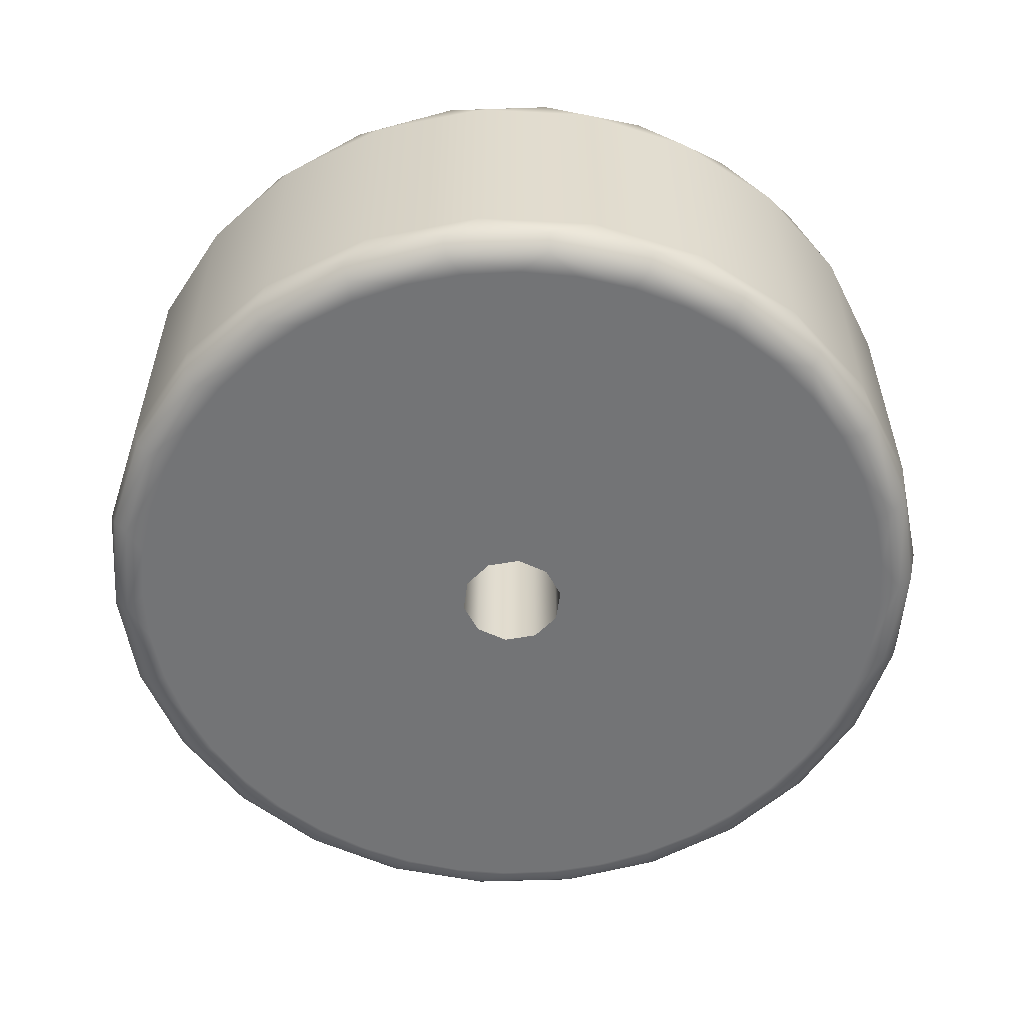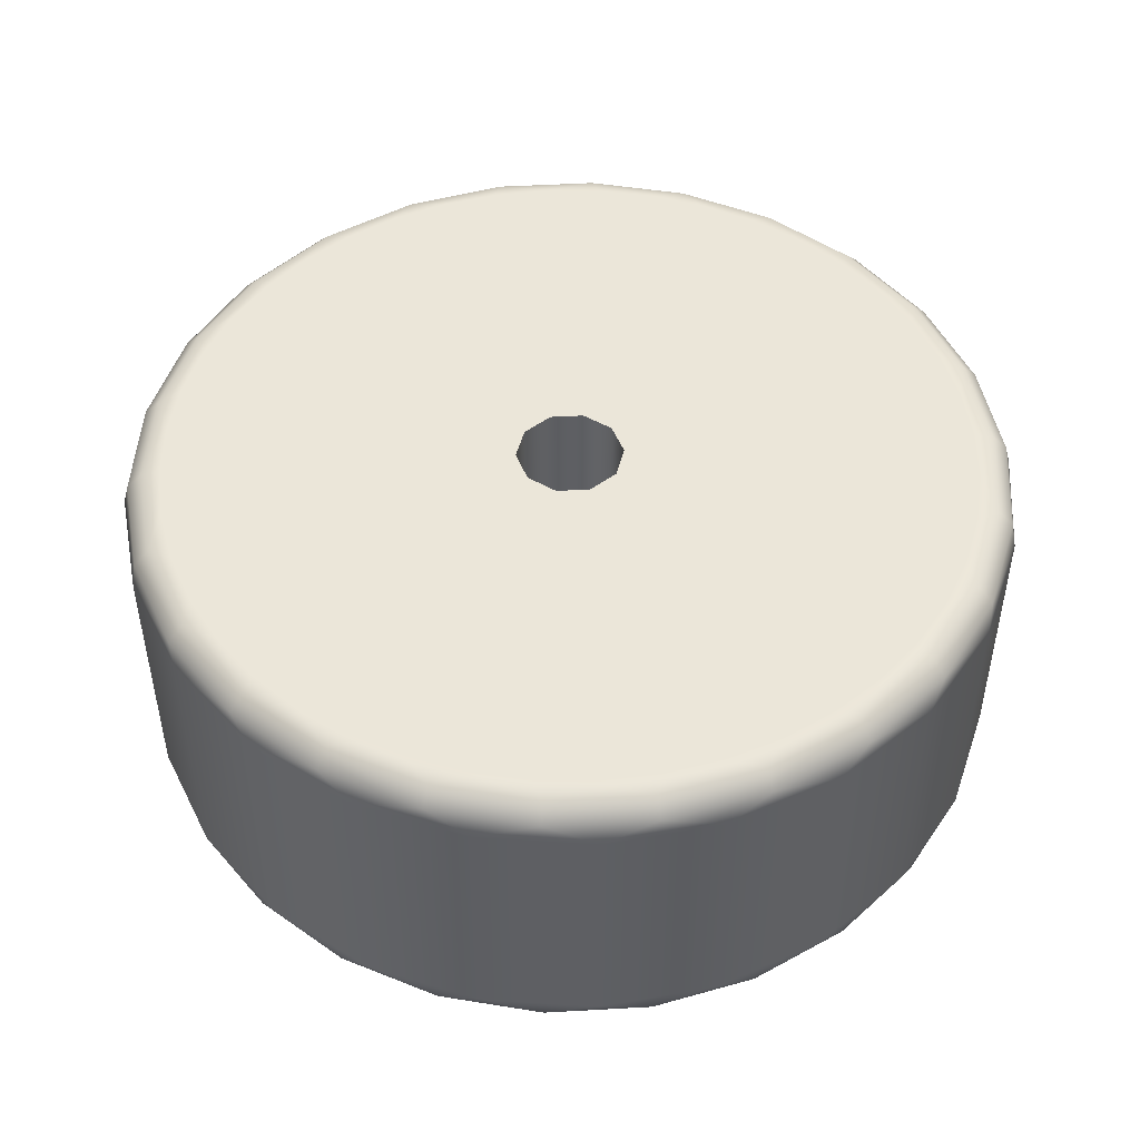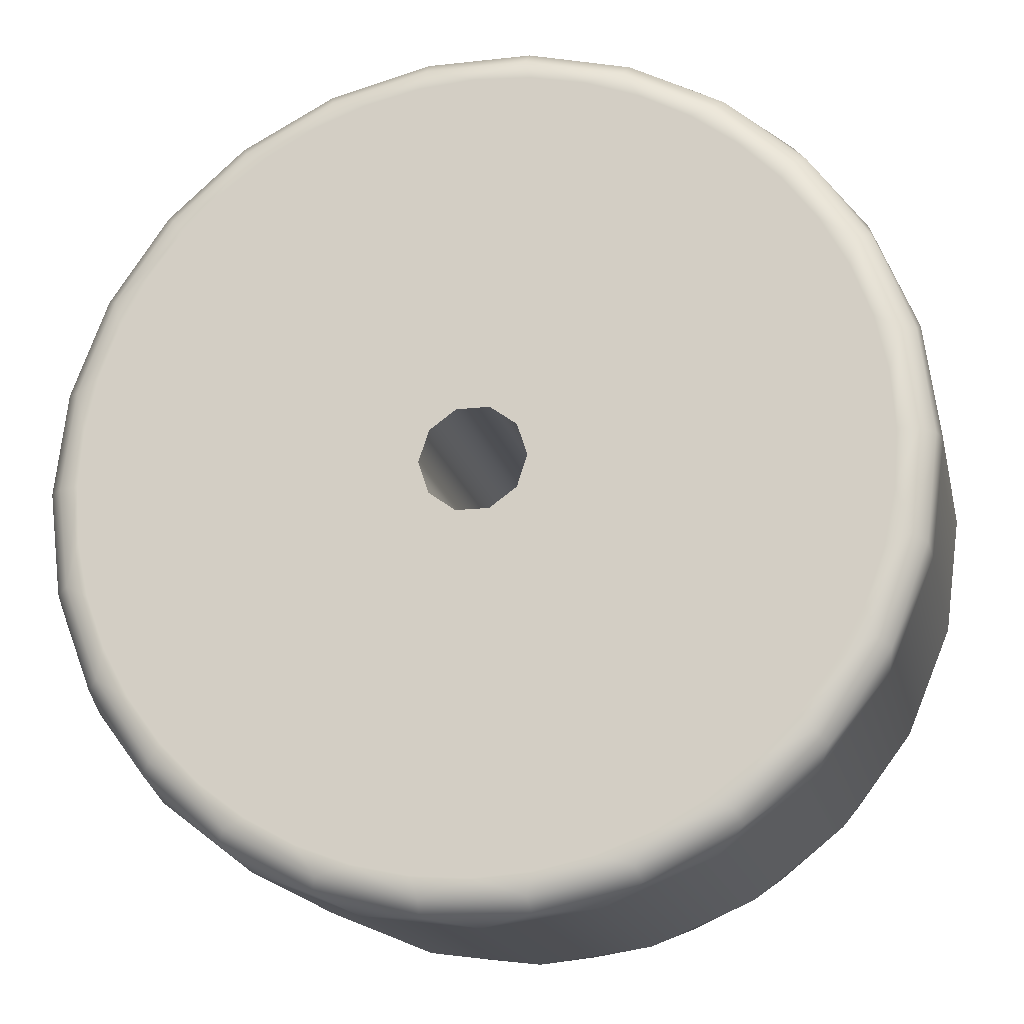
<metadata>
{"format":"obj","ext":"obj","renderer":"f3d","projection":"perspective","resolution":1024,"background":"white","views":[{"elev":-56.2,"azim":-25.7,"up":"+Y"},{"elev":48.4,"azim":176.4,"up":"+Y"},{"elev":-17.6,"azim":-167.5,"up":"+Z"}]}
</metadata>
<code>
v  4 0 0
v  4 0 0
v  4 0 0
v  3.236 0 2.35
v  3.236 0 2.35
v  1.235 0 3.804
v  1.235 0 3.804
v  -1.235 0 3.804
v  -1.235 0 3.804
v  -3.236 0 2.35
v  -3.236 0 2.35
v  -4 0 -0
v  -4 0 -0
v  -4 0 -0
v  -3.236 0 -2.35
v  -3.236 0 -2.35
v  -1.235 0 -3.804
v  -1.235 0 -3.804
v  1.235 0 -3.804
v  1.235 0 -3.804
v  3.236 0 -2.35
v  3.236 0 -2.35
v  30 0 -0
v  30 0 -0
v  30 0 -0
v  29.7 0 -4.266
v  29.7 0 -4.266
v  28.79 0 -8.448
v  28.79 0 -8.448
v  27.29 0 -12.46
v  27.29 0 -12.46
v  25.24 0 -16.22
v  25.24 0 -16.22
v  22.67 0 -19.64
v  22.67 0 -19.64
v  19.65 0 -22.67
v  19.65 0 -22.67
v  16.22 0 -25.24
v  16.22 0 -25.24
v  12.46 0 -27.29
v  12.46 0 -27.29
v  8.453 0 -28.78
v  8.453 0 -28.78
v  4.27 0 -29.69
v  4.27 0 -29.69
v  4e-06 0 -30
v  4e-06 0 -30
v  -4.27 0 -29.69
v  -4.27 0 -29.69
v  -8.453 0 -28.78
v  -8.453 0 -28.78
v  -12.46 0 -27.29
v  -12.46 0 -27.29
v  -16.22 0 -25.24
v  -16.22 0 -25.24
v  -19.65 0 -22.67
v  -19.65 0 -22.67
v  -22.67 0 -19.64
v  -22.67 0 -19.64
v  -25.24 0 -16.22
v  -25.24 0 -16.22
v  -27.29 0 -12.46
v  -27.29 0 -12.46
v  -28.79 0 -8.448
v  -28.79 0 -8.448
v  -29.7 0 -4.266
v  -29.7 0 -4.266
v  -30 0 -0
v  -30 0 -0
v  -30 0 -0
v  -29.7 0 4.266
v  -29.7 0 4.266
v  -28.79 0 8.448
v  -28.79 0 8.448
v  -27.29 0 12.46
v  -27.29 0 12.46
v  -25.24 0 16.22
v  -25.24 0 16.22
v  -22.67 0 19.64
v  -22.67 0 19.64
v  -19.65 0 22.67
v  -19.65 0 22.67
v  -16.22 0 25.24
v  -16.22 0 25.24
v  -12.46 0 27.29
v  -12.46 0 27.29
v  -8.453 0 28.78
v  -8.453 0 28.78
v  -4.27 0 29.69
v  -4.27 0 29.69
v  -4e-06 0 30
v  -4e-06 0 30
v  4.27 0 29.69
v  4.27 0 29.69
v  8.453 0 28.78
v  8.453 0 28.78
v  12.46 0 27.29
v  12.46 0 27.29
v  16.22 0 25.24
v  16.22 0 25.24
v  19.65 0 22.67
v  19.65 0 22.67
v  22.67 0 19.64
v  22.67 0 19.64
v  25.24 0 16.22
v  25.24 0 16.22
v  27.29 0 12.46
v  27.29 0 12.46
v  28.79 0 8.448
v  28.79 0 8.448
v  29.7 0 4.266
v  29.7 0 4.266
v  4 26 0
v  4 26 0
v  4 26 0
v  3.236 26 -2.35
v  3.236 26 -2.35
v  1.235 26 -3.804
v  1.235 26 -3.804
v  -1.235 26 -3.804
v  -1.235 26 -3.804
v  -3.236 26 -2.35
v  -3.236 26 -2.35
v  -4 26 -0
v  -4 26 -0
v  -4 26 -0
v  -3.236 26 2.35
v  -3.236 26 2.35
v  -1.235 26 3.804
v  -1.235 26 3.804
v  1.235 26 3.804
v  1.235 26 3.804
v  3.236 26 2.35
v  3.236 26 2.35
v  -30 26 -0
v  -30 26 -0
v  -30 26 -0
v  -29.7 26 -4.266
v  -29.7 26 -4.266
v  -28.79 26 -8.448
v  -28.79 26 -8.448
v  -27.29 26 -12.46
v  -27.29 26 -12.46
v  -25.24 26 -16.22
v  -25.24 26 -16.22
v  -22.67 26 -19.64
v  -22.67 26 -19.64
v  -19.65 26 -22.67
v  -19.65 26 -22.67
v  -16.22 26 -25.24
v  -16.22 26 -25.24
v  -12.46 26 -27.29
v  -12.46 26 -27.29
v  -8.453 26 -28.78
v  -8.453 26 -28.78
v  -4.27 26 -29.69
v  -4.27 26 -29.69
v  5e-06 26 -30
v  5e-06 26 -30
v  4.27 26 -29.69
v  4.27 26 -29.69
v  8.453 26 -28.78
v  8.453 26 -28.78
v  12.46 26 -27.29
v  12.46 26 -27.29
v  16.22 26 -25.24
v  16.22 26 -25.24
v  19.65 26 -22.67
v  19.65 26 -22.67
v  22.67 26 -19.64
v  22.67 26 -19.64
v  25.24 26 -16.22
v  25.24 26 -16.22
v  27.29 26 -12.46
v  27.29 26 -12.46
v  28.79 26 -8.448
v  28.79 26 -8.448
v  29.7 26 -4.266
v  29.7 26 -4.266
v  30 26 0
v  30 26 0
v  30 26 0
v  29.7 26 4.266
v  29.7 26 4.266
v  28.79 26 8.448
v  28.79 26 8.448
v  27.29 26 12.46
v  27.29 26 12.46
v  25.24 26 16.22
v  25.24 26 16.22
v  22.67 26 19.64
v  22.67 26 19.64
v  19.65 26 22.67
v  19.65 26 22.67
v  16.22 26 25.24
v  16.22 26 25.24
v  12.46 26 27.29
v  12.46 26 27.29
v  8.453 26 28.78
v  8.453 26 28.78
v  4.27 26 29.69
v  4.27 26 29.69
v  -5e-06 26 30
v  -5e-06 26 30
v  -4.27 26 29.69
v  -4.27 26 29.69
v  -8.453 26 28.78
v  -8.453 26 28.78
v  -12.46 26 27.29
v  -12.46 26 27.29
v  -16.22 26 25.24
v  -16.22 26 25.24
v  -19.65 26 22.67
v  -19.65 26 22.67
v  -22.67 26 19.64
v  -22.67 26 19.64
v  -25.24 26 16.22
v  -25.24 26 16.22
v  -27.29 26 12.46
v  -27.29 26 12.46
v  -28.79 26 8.448
v  -28.79 26 8.448
v  -29.7 26 4.266
v  -29.7 26 4.266
v  33 23 0
v  33 23 0
v  33 23 0
v  33 23 0
v  31.88 23 -8.541
v  31.88 23 -8.541
v  28.58 23 -16.5
v  28.58 23 -16.5
v  23.33 23 -23.33
v  23.33 23 -23.33
v  16.5 23 -28.58
v  16.5 23 -28.58
v  8.541 23 -31.88
v  8.541 23 -31.88
v  -0 23 -33
v  -0 23 -33
v  -8.541 23 -31.88
v  -8.541 23 -31.88
v  -16.5 23 -28.58
v  -16.5 23 -28.58
v  -23.33 23 -23.33
v  -23.33 23 -23.33
v  -28.58 23 -16.5
v  -28.58 23 -16.5
v  -31.88 23 -8.541
v  -31.88 23 -8.541
v  -33 23 -0
v  -33 23 -0
v  -33 23 -0
v  -33 23 -0
v  -33 3 -0
v  -33 3 -0
v  -33 3 -0
v  -33 3 -0
v  -31.88 3 -8.541
v  -31.88 3 -8.541
v  -28.58 3 -16.5
v  -28.58 3 -16.5
v  -23.33 3 -23.33
v  -23.33 3 -23.33
v  -16.5 3 -28.58
v  -16.5 3 -28.58
v  -8.541 3 -31.88
v  -8.541 3 -31.88
v  0 3 -33
v  0 3 -33
v  8.541 3 -31.88
v  8.541 3 -31.88
v  16.5 3 -28.58
v  16.5 3 -28.58
v  23.33 3 -23.33
v  23.33 3 -23.33
v  28.58 3 -16.5
v  28.58 3 -16.5
v  31.88 3 -8.541
v  31.88 3 -8.541
v  33 3 0
v  33 3 0
v  33 3 0
v  33 3 0
v  -31.88 23 8.541
v  -31.88 23 8.541
v  -28.58 23 16.5
v  -28.58 23 16.5
v  -23.33 23 23.33
v  -23.33 23 23.33
v  -16.5 23 28.58
v  -16.5 23 28.58
v  -8.541 23 31.88
v  -8.541 23 31.88
v  0 23 33
v  0 23 33
v  8.541 23 31.88
v  8.541 23 31.88
v  16.5 23 28.58
v  16.5 23 28.58
v  23.33 23 23.33
v  23.33 23 23.33
v  28.58 23 16.5
v  28.58 23 16.5
v  31.88 23 8.541
v  31.88 23 8.541
v  31.88 3 8.541
v  31.88 3 8.541
v  28.58 3 16.5
v  28.58 3 16.5
v  23.33 3 23.33
v  23.33 3 23.33
v  16.5 3 28.58
v  16.5 3 28.58
v  8.541 3 31.88
v  8.541 3 31.88
v  -0 3 33
v  -0 3 33
v  -8.541 3 31.88
v  -8.541 3 31.88
v  -16.5 3 28.58
v  -16.5 3 28.58
v  -23.33 3 23.33
v  -23.33 3 23.33
v  -28.58 3 16.5
v  -28.58 3 16.5
v  -31.88 3 8.541
v  -31.88 3 8.541
v  31.5 25.6 0
v  31.5 25.6 0
v  31.5 25.6 0
v  31.5 25.6 0
v  30.58 25.6 7.538
v  27.89 25.6 14.64
v  23.58 25.6 20.89
v  17.89 25.6 25.92
v  11.17 25.6 29.45
v  3.797 25.6 31.27
v  -3.797 25.6 31.27
v  -11.17 25.6 29.45
v  -17.89 25.6 25.92
v  -23.58 25.6 20.89
v  -27.89 25.6 14.64
v  -30.58 25.6 7.538
v  -31.5 25.6 -0
v  -31.5 25.6 -0
v  -31.5 25.6 -0
v  -31.5 25.6 -0
v  32.6 24.5 0
v  32.6 24.5 0
v  32.6 24.5 0
v  32.6 24.5 0
v  31.65 24.5 7.801
v  28.86 24.5 15.15
v  24.4 24.5 21.62
v  18.52 24.5 26.83
v  11.56 24.5 30.48
v  3.929 24.5 32.36
v  -3.929 24.5 32.36
v  -11.56 24.5 30.48
v  -18.52 24.5 26.83
v  -24.4 24.5 21.62
v  -28.86 24.5 15.15
v  -31.65 24.5 7.801
v  -32.6 24.5 -0
v  -32.6 24.5 -0
v  -32.6 24.5 -0
v  -32.6 24.5 -0
v  -30.58 25.6 -7.538
v  -27.89 25.6 -14.64
v  -23.58 25.6 -20.89
v  -17.89 25.6 -25.92
v  -11.17 25.6 -29.45
v  -3.797 25.6 -31.27
v  3.797 25.6 -31.27
v  11.17 25.6 -29.45
v  17.89 25.6 -25.92
v  23.58 25.6 -20.89
v  27.89 25.6 -14.64
v  30.58 25.6 -7.538
v  -31.65 24.5 -7.801
v  -28.86 24.5 -15.15
v  -24.4 24.5 -21.62
v  -18.52 24.5 -26.83
v  -11.56 24.5 -30.48
v  -3.929 24.5 -32.36
v  3.929 24.5 -32.36
v  11.56 24.5 -30.48
v  18.52 24.5 -26.83
v  24.4 24.5 -21.62
v  28.86 24.5 -15.15
v  31.65 24.5 -7.801
v  -31.5 0.4019 0
v  -31.5 0.4019 0
v  -31.5 0.4019 0
v  -31.5 0.4019 0
v  -30.58 0.4019 7.538
v  -27.89 0.4019 14.64
v  -23.58 0.4019 20.89
v  -17.89 0.4019 25.92
v  -11.17 0.4019 29.45
v  -3.797 0.4019 31.27
v  3.797 0.4019 31.27
v  11.17 0.4019 29.45
v  17.89 0.4019 25.92
v  23.58 0.4019 20.89
v  27.89 0.4019 14.64
v  30.58 0.4019 7.538
v  31.5 0.4019 -0
v  31.5 0.4019 -0
v  31.5 0.4019 -0
v  31.5 0.4019 -0
v  -32.6 1.501 0
v  -32.6 1.501 0
v  -32.6 1.501 0
v  -32.6 1.501 0
v  -31.65 1.501 7.801
v  -28.86 1.501 15.15
v  -24.4 1.501 21.62
v  -18.52 1.501 26.83
v  -11.56 1.501 30.48
v  -3.929 1.501 32.36
v  3.929 1.501 32.36
v  11.56 1.501 30.48
v  18.52 1.501 26.83
v  24.4 1.501 21.62
v  28.86 1.501 15.15
v  31.65 1.501 7.801
v  32.6 1.501 -0
v  32.6 1.501 -0
v  32.6 1.501 -0
v  32.6 1.501 -0
v  30.58 0.4019 -7.538
v  27.89 0.4019 -14.64
v  23.58 0.4019 -20.89
v  17.89 0.4019 -25.92
v  11.17 0.4019 -29.45
v  3.797 0.4019 -31.27
v  -3.797 0.4019 -31.27
v  -11.17 0.4019 -29.45
v  -17.89 0.4019 -25.92
v  -23.58 0.4019 -20.89
v  -27.89 0.4019 -14.64
v  -30.58 0.4019 -7.538
v  31.65 1.501 -7.801
v  28.86 1.501 -15.15
v  24.4 1.501 -21.62
v  18.52 1.501 -26.83
v  11.56 1.501 -30.48
v  3.929 1.501 -32.36
v  -3.929 1.501 -32.36
v  -11.56 1.501 -30.48
v  -18.52 1.501 -26.83
v  -24.4 1.501 -21.62
v  -28.86 1.501 -15.15
v  -31.65 1.501 -7.801
g 0
g 1
f 111 4 1
f 114 2 5
f 23 1 21
f 117 22 3
f 111 1 23
f 117 3 115
f 111 6 4
f 134 5 7
f 134 114 5
f 111 8 6
f 132 7 9
f 134 7 132
f 68 10 8
f 130 9 11
f 71 68 8
f 111 71 8
f 132 9 130
f 68 12 10
f 128 11 13
f 130 11 128
f 66 15 12
f 126 14 16
f 68 66 12
f 128 13 125
f 66 17 15
f 123 16 18
f 126 16 123
f 66 19 17
f 121 18 20
f 123 18 121
f 23 21 19
f 119 20 22
f 26 23 19
f 66 26 19
f 121 20 119
f 119 22 117
f 411 25 27
f 408 112 24
f 409 408 24
f 64 28 26
f 433 27 29
f 66 64 26
f 433 411 27
f 62 30 28
f 433 29 31
f 64 62 28
f 60 32 30
f 434 31 33
f 62 60 30
f 434 433 31
f 58 34 32
f 434 33 35
f 60 58 32
f 56 36 34
f 435 35 37
f 58 56 34
f 435 434 35
f 54 38 36
f 436 37 39
f 56 54 36
f 436 435 37
f 52 40 38
f 436 39 41
f 54 52 38
f 50 42 40
f 437 41 43
f 52 50 40
f 437 436 41
f 48 44 42
f 437 43 45
f 50 48 42
f 48 46 44
f 438 45 47
f 438 437 45
f 439 47 49
f 439 438 47
f 439 49 51
f 440 51 53
f 440 439 51
f 440 53 55
f 441 55 57
f 441 440 55
f 442 57 59
f 442 441 57
f 442 59 61
f 443 61 63
f 443 442 61
f 443 63 65
f 444 65 67
f 444 443 65
f 444 67 70
f 393 69 72
f 444 70 395
f 109 73 71
f 397 72 74
f 111 109 71
f 397 393 72
f 107 75 73
f 397 74 76
f 109 107 73
f 105 77 75
f 398 76 78
f 107 105 75
f 398 397 76
f 103 79 77
f 398 78 80
f 105 103 77
f 101 81 79
f 399 80 82
f 103 101 79
f 399 398 80
f 99 83 81
f 400 82 84
f 101 99 81
f 400 399 82
f 97 85 83
f 400 84 86
f 99 97 83
f 95 87 85
f 401 86 88
f 97 95 85
f 401 400 86
f 93 89 87
f 401 88 90
f 95 93 87
f 93 91 89
f 402 90 92
f 402 401 90
f 403 92 94
f 403 402 92
f 403 94 96
f 404 96 98
f 404 403 96
f 404 98 100
f 405 100 102
f 405 404 100
f 406 102 104
f 406 405 102
f 406 104 106
f 407 106 108
f 407 406 106
f 407 108 110
f 408 110 112
f 408 407 110
f 178 116 113
f 180 113 133
f 180 178 113
f 178 118 116
f 178 120 118
f 135 122 120
f 138 135 120
f 178 138 120
f 135 124 122
f 223 127 124
f 223 124 135
f 223 129 127
f 223 131 129
f 180 133 131
f 183 180 131
f 223 183 131
f 347 137 139
f 344 224 136
f 345 344 136
f 176 140 138
f 369 139 141
f 178 176 138
f 369 347 139
f 174 142 140
f 369 141 143
f 176 174 140
f 172 144 142
f 370 143 145
f 174 172 142
f 370 369 143
f 170 146 144
f 370 145 147
f 172 170 144
f 168 148 146
f 371 147 149
f 170 168 146
f 371 370 147
f 166 150 148
f 372 149 151
f 168 166 148
f 372 371 149
f 164 152 150
f 372 151 153
f 166 164 150
f 162 154 152
f 373 153 155
f 164 162 152
f 373 372 153
f 160 156 154
f 373 155 157
f 162 160 154
f 160 158 156
f 374 157 159
f 374 373 157
f 375 159 161
f 375 374 159
f 375 161 163
f 376 163 165
f 376 375 163
f 376 165 167
f 377 167 169
f 377 376 167
f 378 169 171
f 378 377 169
f 378 171 173
f 379 173 175
f 379 378 173
f 379 175 177
f 380 177 179
f 380 379 177
f 380 179 182
f 329 181 184
f 380 182 331
f 221 185 183
f 333 184 186
f 223 221 183
f 333 329 184
f 219 187 185
f 333 186 188
f 221 219 185
f 217 189 187
f 334 188 190
f 219 217 187
f 334 333 188
f 215 191 189
f 334 190 192
f 217 215 189
f 213 193 191
f 335 192 194
f 215 213 191
f 335 334 192
f 211 195 193
f 336 194 196
f 213 211 193
f 336 335 194
f 209 197 195
f 336 196 198
f 211 209 195
f 207 199 197
f 337 198 200
f 209 207 197
f 337 336 198
f 205 201 199
f 337 200 202
f 207 205 199
f 205 203 201
f 338 202 204
f 338 337 202
f 339 204 206
f 339 338 204
f 339 206 208
f 340 208 210
f 340 339 208
f 340 210 212
f 341 212 214
f 341 340 212
f 342 214 216
f 342 341 214
f 342 216 218
f 343 218 220
f 343 342 218
f 343 220 222
f 344 222 224
f 344 343 222
f 279 229 225
f 351 228 230
f 281 279 225
f 305 282 226
f 353 306 227
f 353 227 349
f 277 231 229
f 391 230 232
f 279 277 229
f 392 351 230
f 392 230 391
f 275 233 231
f 390 232 234
f 277 275 231
f 391 232 390
f 273 235 233
f 389 234 236
f 275 273 233
f 390 234 389
f 271 237 235
f 388 236 238
f 273 271 235
f 389 236 388
f 269 239 237
f 387 238 240
f 271 269 237
f 388 238 387
f 267 241 239
f 386 240 242
f 269 267 239
f 387 240 386
f 265 243 241
f 385 242 244
f 267 265 241
f 386 242 385
f 263 245 243
f 384 244 246
f 265 263 243
f 385 244 384
f 261 247 245
f 383 246 248
f 263 261 245
f 384 246 383
f 259 249 247
f 382 248 250
f 261 259 247
f 383 248 382
f 255 251 249
f 381 250 254
f 259 255 249
f 382 250 381
f 327 252 256
f 327 285 252
f 365 253 286
f 381 254 367
f 415 258 260
f 417 328 257
f 417 257 413
f 455 260 262
f 456 415 260
f 456 260 455
f 454 262 264
f 455 262 454
f 453 264 266
f 454 264 453
f 452 266 268
f 453 266 452
f 451 268 270
f 452 268 451
f 450 270 272
f 451 270 450
f 449 272 274
f 450 272 449
f 448 274 276
f 449 274 448
f 447 276 278
f 448 276 447
f 446 278 280
f 447 278 446
f 445 280 284
f 446 280 445
f 307 282 305
f 429 283 308
f 445 284 431
f 325 287 285
f 363 286 288
f 327 325 285
f 364 286 363
f 365 286 364
f 323 289 287
f 362 288 290
f 325 323 287
f 363 288 362
f 321 291 289
f 361 290 292
f 323 321 289
f 362 290 361
f 319 293 291
f 360 292 294
f 321 319 291
f 361 292 360
f 317 295 293
f 359 294 296
f 319 317 293
f 360 294 359
f 315 297 295
f 358 296 298
f 317 315 295
f 359 296 358
f 313 299 297
f 357 298 300
f 315 313 297
f 358 298 357
f 311 301 299
f 356 300 302
f 313 311 299
f 357 300 356
f 309 303 301
f 355 302 304
f 311 309 301
f 356 302 355
f 307 305 303
f 354 304 306
f 309 307 303
f 355 304 354
f 354 306 353
f 427 308 310
f 428 308 427
f 429 308 428
f 426 310 312
f 427 310 426
f 425 312 314
f 426 312 425
f 424 314 316
f 425 314 424
f 423 316 318
f 424 316 423
f 422 318 320
f 423 318 422
f 421 320 322
f 422 320 421
f 420 322 324
f 421 322 420
f 419 324 326
f 420 324 419
f 418 326 328
f 419 326 418
f 418 328 417
f 349 329 333
f 392 331 351
f 392 380 331
f 353 333 334
f 353 349 333
f 354 334 335
f 354 353 334
f 355 335 336
f 355 354 335
f 356 336 337
f 356 355 336
f 357 337 338
f 357 356 337
f 358 338 339
f 358 357 338
f 359 339 340
f 359 358 339
f 360 340 341
f 360 359 340
f 361 341 342
f 361 360 341
f 362 342 343
f 362 361 342
f 363 343 344
f 363 362 343
f 364 344 345
f 364 363 344
f 365 364 345
f 369 367 347
f 381 367 369
f 381 369 370
f 382 370 371
f 382 381 370
f 383 371 372
f 383 382 371
f 384 372 373
f 384 383 372
f 385 373 374
f 385 384 373
f 386 374 375
f 386 385 374
f 387 375 376
f 387 386 375
f 388 376 377
f 388 387 376
f 389 377 378
f 389 388 377
f 390 378 379
f 390 389 378
f 391 379 380
f 391 390 379
f 392 391 380
f 413 393 397
f 456 395 415
f 456 444 395
f 417 397 398
f 417 413 397
f 418 398 399
f 418 417 398
f 419 399 400
f 419 418 399
f 420 400 401
f 420 419 400
f 421 401 402
f 421 420 401
f 422 402 403
f 422 421 402
f 423 403 404
f 423 422 403
f 424 404 405
f 424 423 404
f 425 405 406
f 425 424 405
f 426 406 407
f 426 425 406
f 427 407 408
f 427 426 407
f 428 408 409
f 428 427 408
f 429 428 409
f 433 431 411
f 445 431 433
f 445 433 434
f 446 434 435
f 446 445 434
f 447 435 436
f 447 446 435
f 448 436 437
f 448 447 436
f 449 437 438
f 449 448 437
f 450 438 439
f 450 449 438
f 451 439 440
f 451 450 439
f 452 440 441
f 452 451 440
f 453 441 442
f 453 452 441
f 454 442 443
f 454 453 442
f 455 443 444
f 455 454 443
f 456 455 444

</code>
